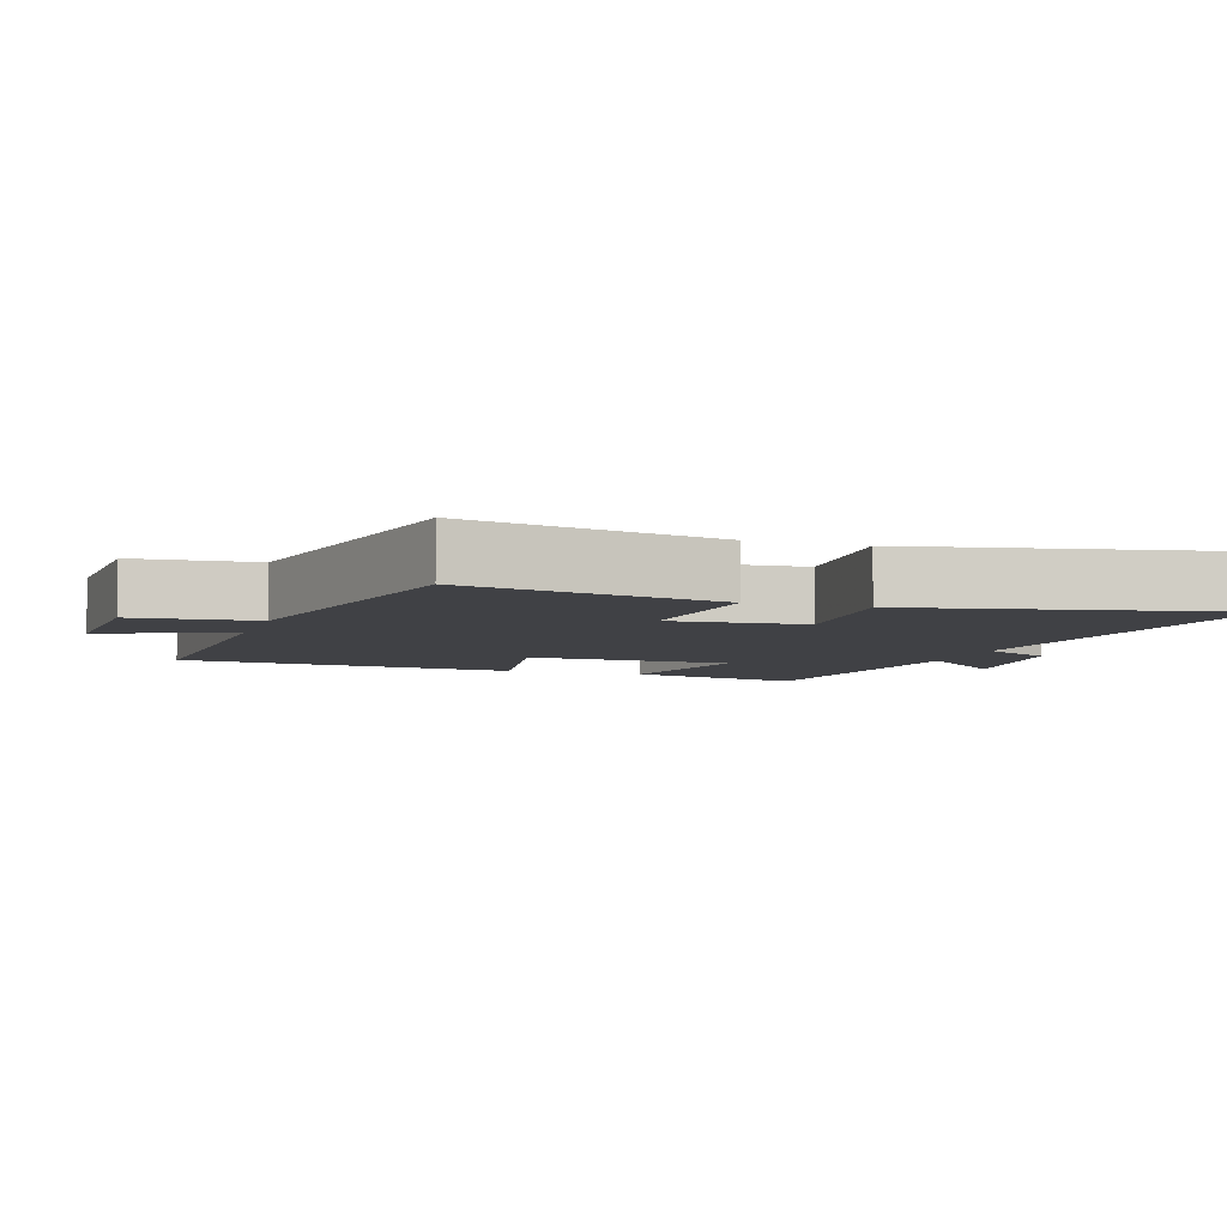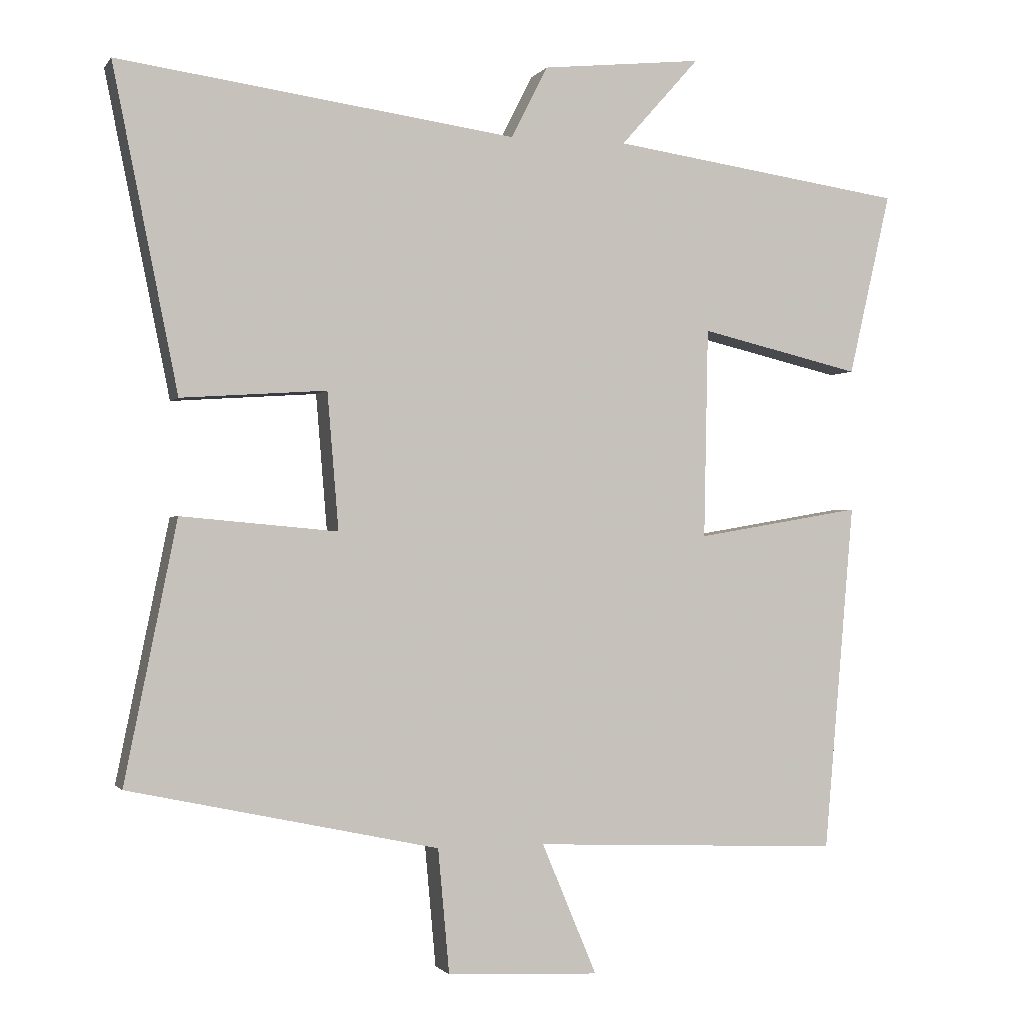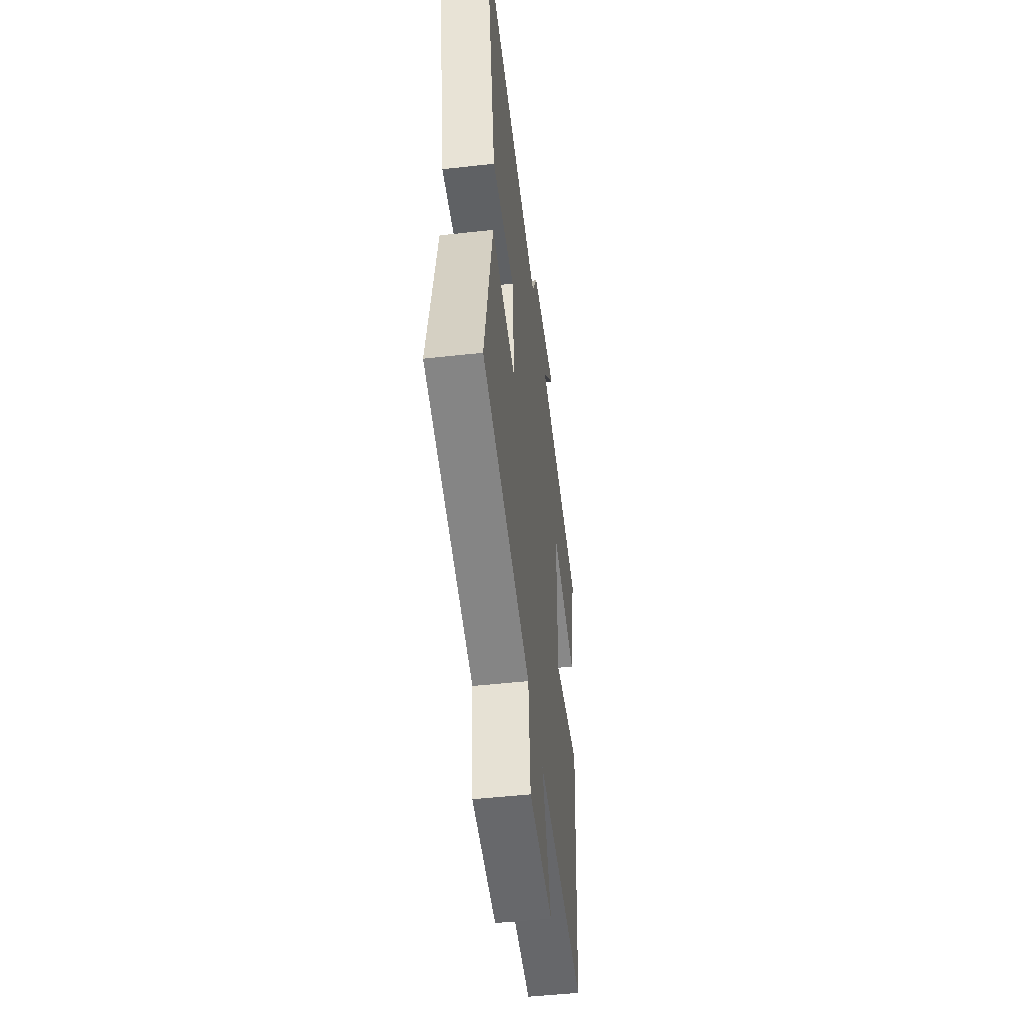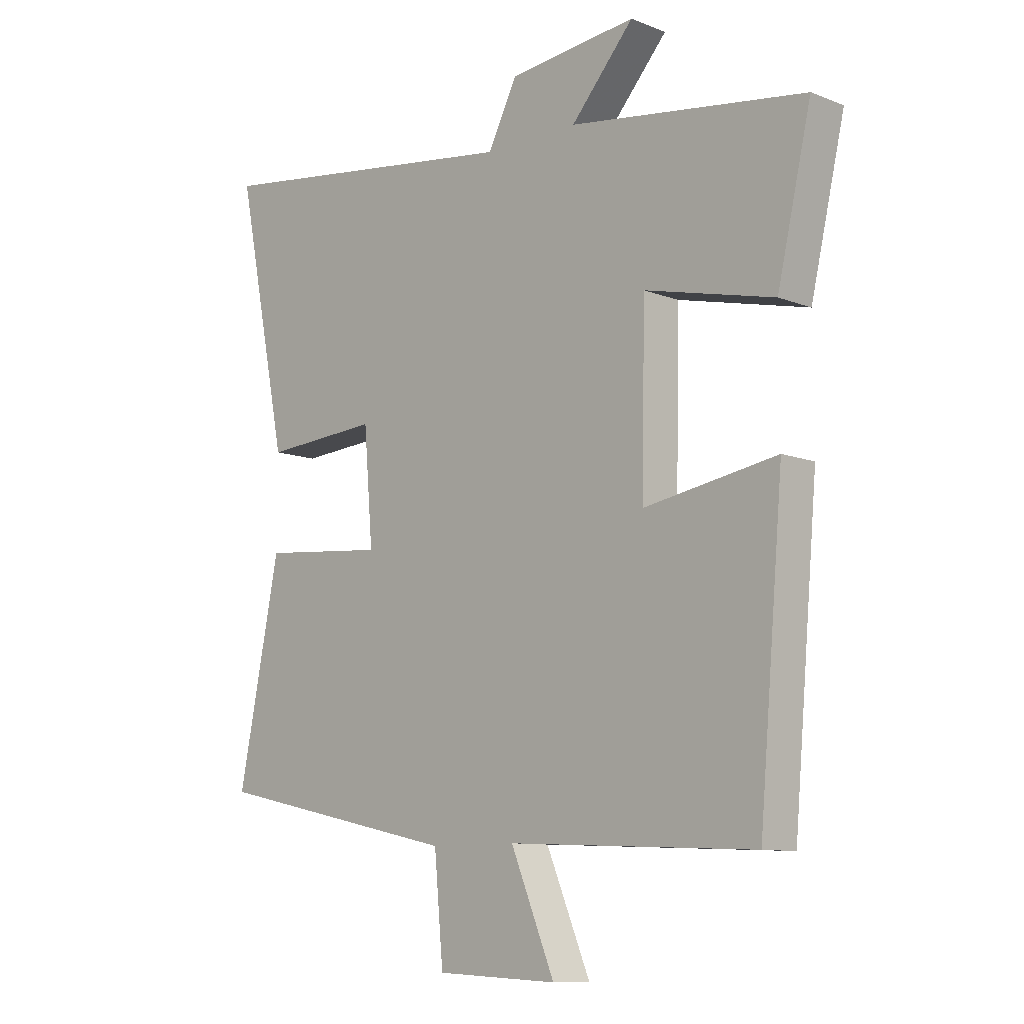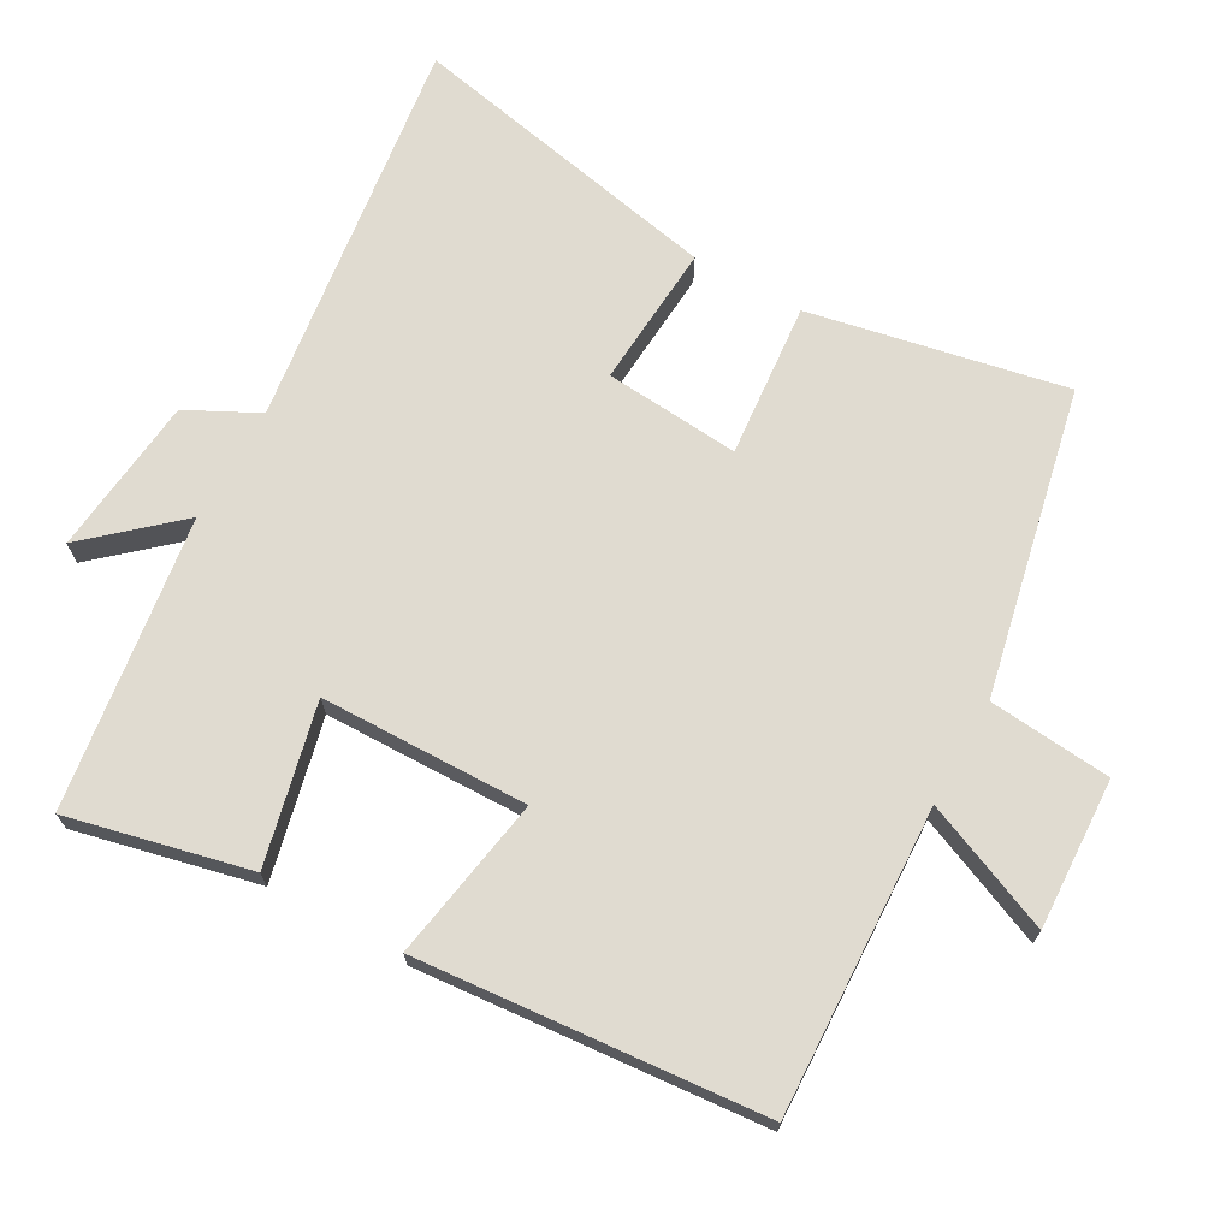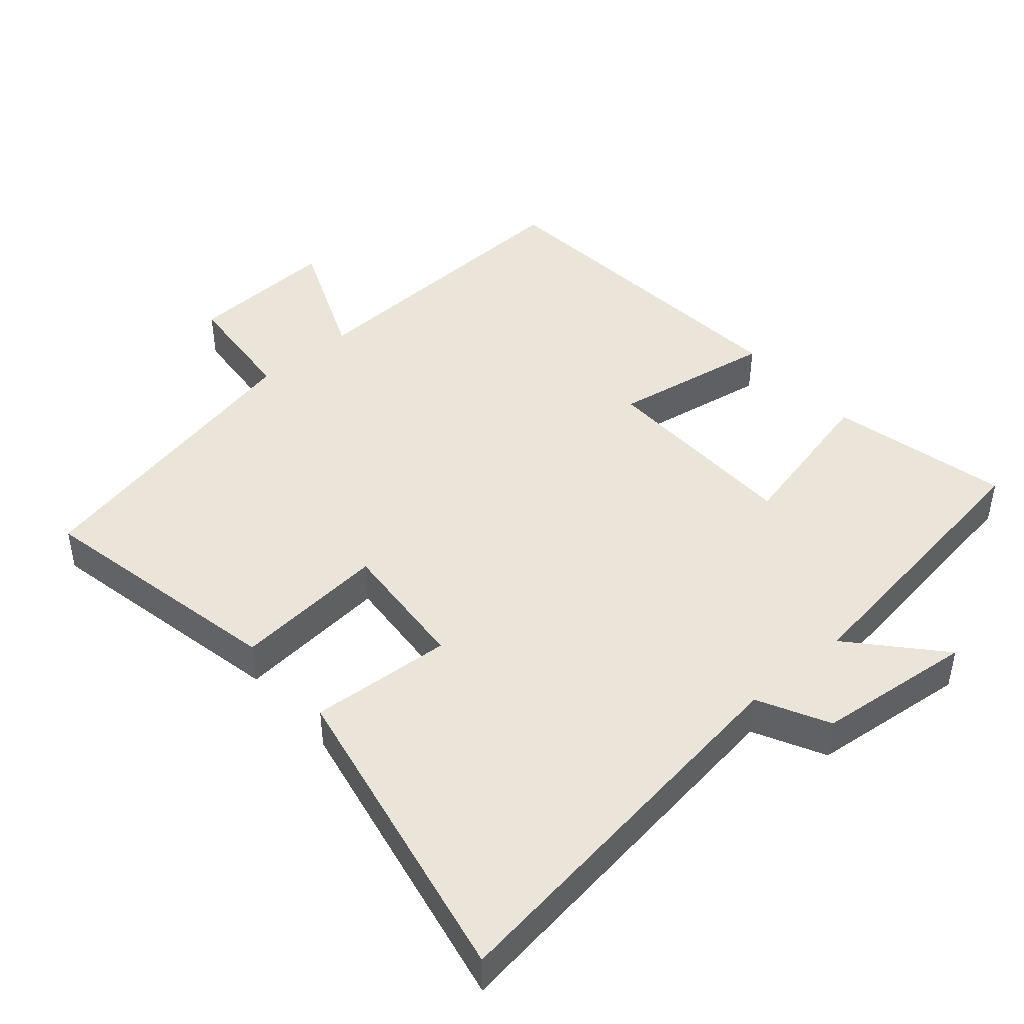
<metadata>
{"format":"obj","ext":"obj","renderer":"f3d","projection":"perspective","resolution":1024,"background":"white","views":[{"elev":-5.8,"azim":-108.0,"up":"+Y"},{"elev":-1.1,"azim":-17.6,"up":"+Z"},{"elev":-49.8,"azim":-83.0,"up":"+Z"},{"elev":-10.0,"azim":45.0,"up":"+Z"},{"elev":70.0,"azim":119.3,"up":"+Y"},{"elev":44.8,"azim":-40.9,"up":"+Y"}]}
</metadata>
<code>
v -0.574 0.07 -0.406
v -0.5 0.07 -0.039
v -0.278 0.07 -0.059
v -0.294 0.07 0.135
v -0.5 0.07 0.121
v -0.592 0.07 0.577
v -0.027 0.07 0.5
v 0.025 0.07 0.602
v 0.253 0.07 0.626
v 0.141 0.07 0.5
v 0.56 0.07 0.44
v 0.5 0.07 0.18
v 0.271 0.07 0.234
v 0.265 0.07 -0.064
v 0.5 0.07 -0.024
v 0.457 0.07 -0.519
v 0.019 0.07 -0.5
v 0.097 0.07 -0.686
v -0.119 0.07 -0.676
v -0.135 0.07 -0.5
v -0.574 0 -0.406
v -0.5 0 -0.039
v -0.278 0 -0.059
v -0.294 0 0.135
v -0.5 0 0.121
v -0.592 0 0.577
v -0.027 0 0.5
v 0.025 0 0.602
v 0.253 0 0.626
v 0.141 0 0.5
v 0.56 0 0.44
v 0.5 0 0.18
v 0.271 0 0.234
v 0.265 0 -0.064
v 0.5 0 -0.024
v 0.457 0 -0.519
v 0.019 0 -0.5
v 0.097 0 -0.686
v -0.119 0 -0.676
v -0.135 0 -0.5
f 17 18 19 20
f 17 20 1 2
f 14 15 16 17
f 13 14 17
f 10 11 12 13
f 10 13 17
f 7 8 9 10
f 7 10 17
f 4 5 6 7
f 3 4 7 17
f 2 3 17
f 40 39 38 37
f 22 21 40 37
f 37 36 35 34
f 37 34 33
f 33 32 31 30
f 37 33 30
f 30 29 28 27
f 37 30 27
f 27 26 25 24
f 37 27 24 23
f 37 23 22
f 1 21 22 2
f 2 22 23 3
f 3 23 24 4
f 4 24 25 5
f 5 25 26 6
f 6 26 27 7
f 7 27 28 8
f 8 28 29 9
f 9 29 30 10
f 10 30 31 11
f 11 31 32 12
f 12 32 33 13
f 13 33 34 14
f 14 34 35 15
f 15 35 36 16
f 16 36 37 17
f 17 37 38 18
f 18 38 39 19
f 19 39 40 20
f 20 40 21 1

</code>
